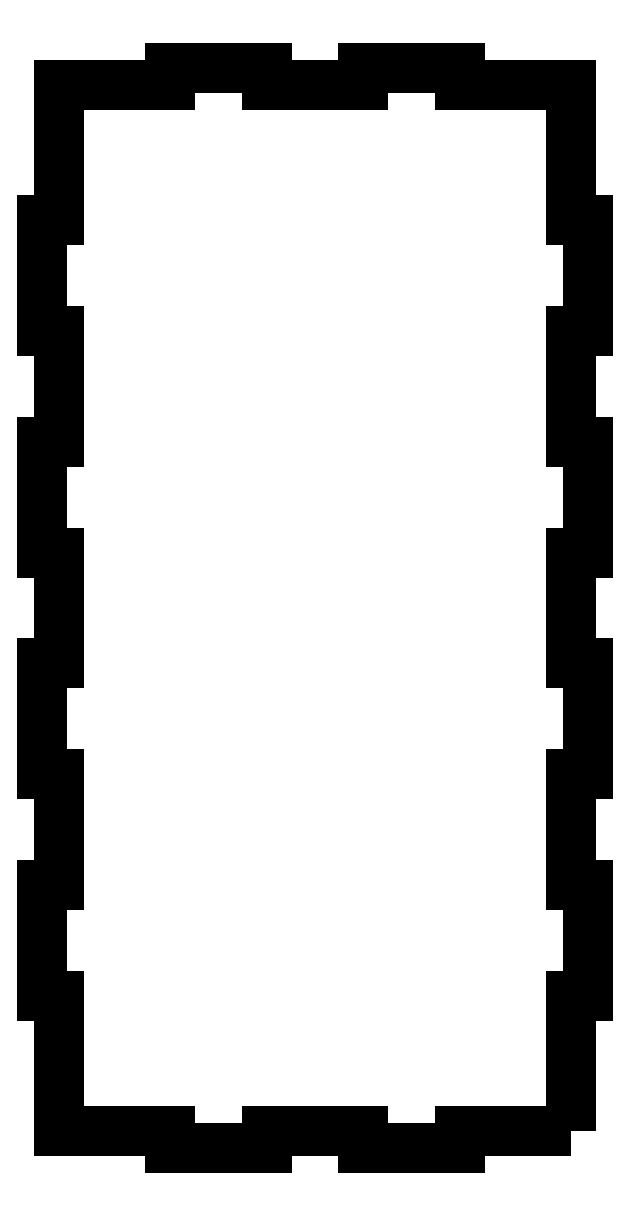
<metadata>
{"format":"dxf","ext":"dxf","renderer":"ezdxf+matplotlib","layout":"modelspace","background":"white","min_lineweight":24,"dpi":150}
</metadata>
<code>
0
SECTION
2
ENTITIES
0
LWPOLYLINE
8
0
90
52
70
1
43
0
10
43.5
20
27
10
3.5
20
27
10
3.5
20
21
10
-31.5
20
21
10
-31.5
20
27
10
-66.5
20
27
10
-66.5
20
21
10
-101.5
20
21
10
-101.5
20
27
10
-141.5
20
27
10
-141.5
20
76
10
-147.5
20
76
10
-147.5
20
116
10
-141.5
20
116
10
-141.5
20
156
10
-147.5
20
156
10
-147.5
20
196
10
-141.5
20
196
10
-141.5
20
236
10
-147.5
20
236
10
-147.5
20
276
10
-141.5
20
276
10
-141.5
20
316
10
-147.5
20
316
10
-147.5
20
356
10
-141.5
20
356
10
-141.5
20
405
10
-101.5
20
405
10
-101.5
20
411
10
-66.5
20
411
10
-66.5
20
405
10
-31.5
20
405
10
-31.5
20
411
10
3.5
20
411
10
3.5
20
405
10
43.5
20
405
10
43.5
20
356
10
49.5
20
356
10
49.5
20
316
10
43.5
20
316
10
43.5
20
276
10
49.5
20
276
10
49.5
20
236
10
43.5
20
236
10
43.5
20
196
10
49.5
20
196
10
49.5
20
156
10
43.5
20
156
10
43.5
20
116
10
49.5
20
116
10
49.5
20
76
10
43.5
20
76
0
ENDSEC
0
EOF

</code>
